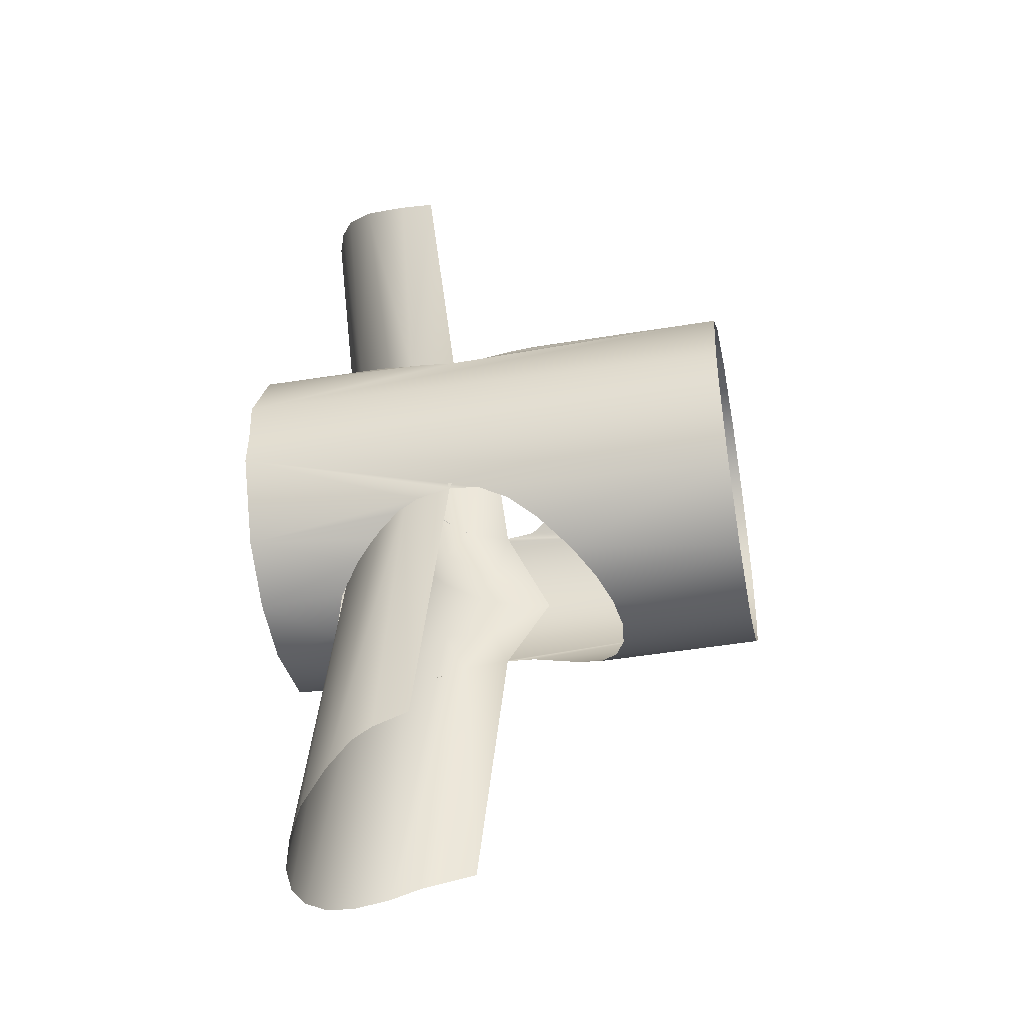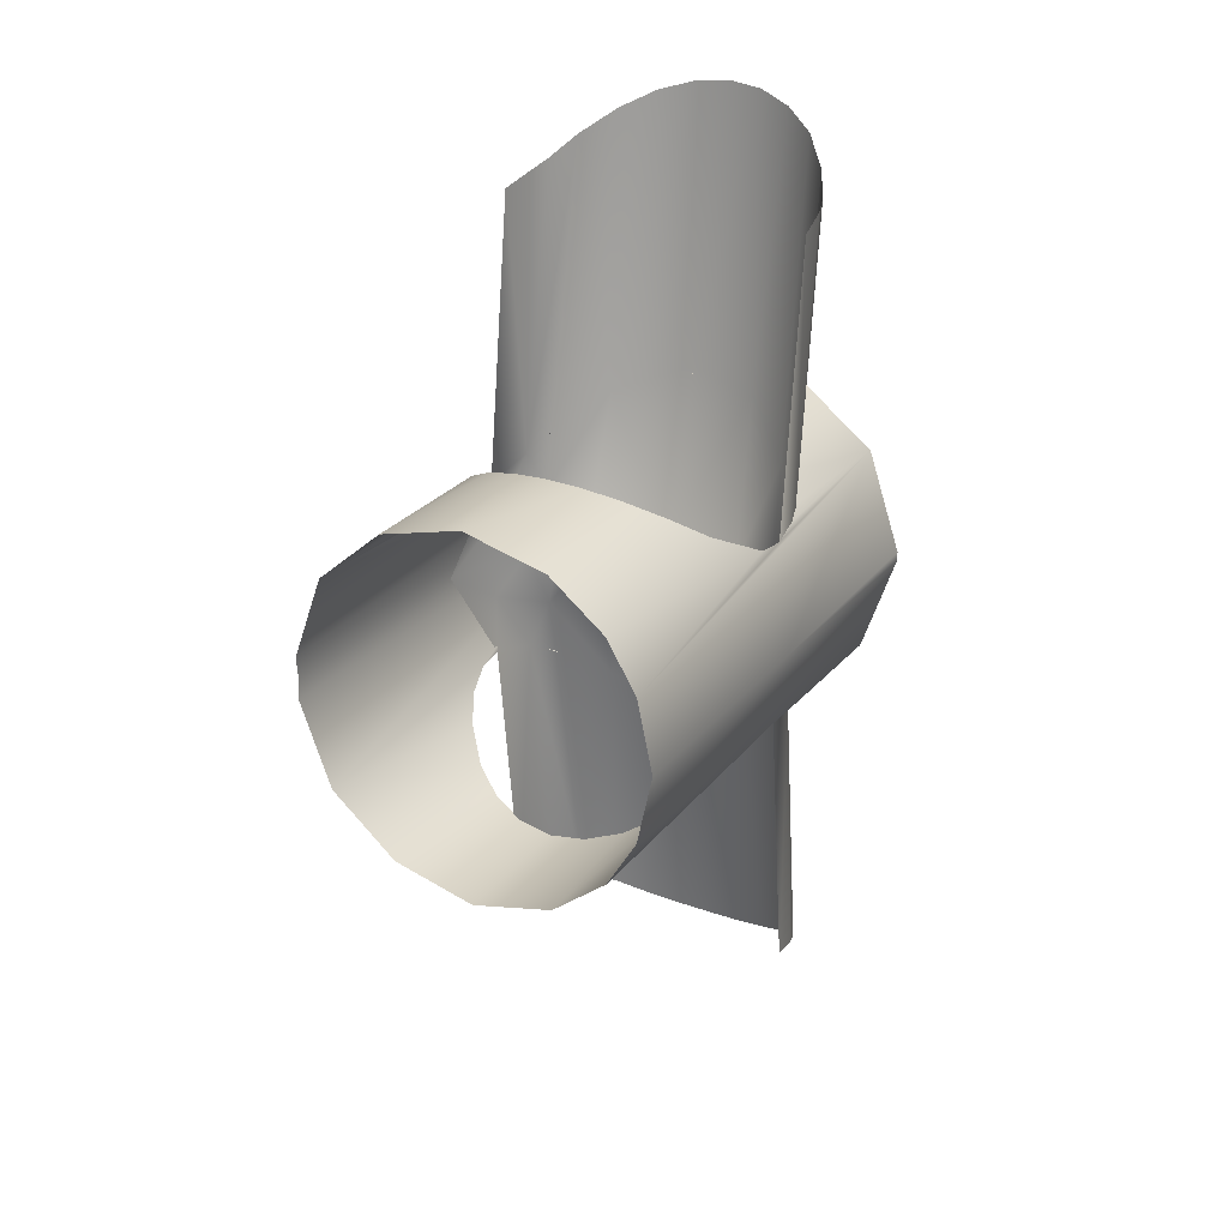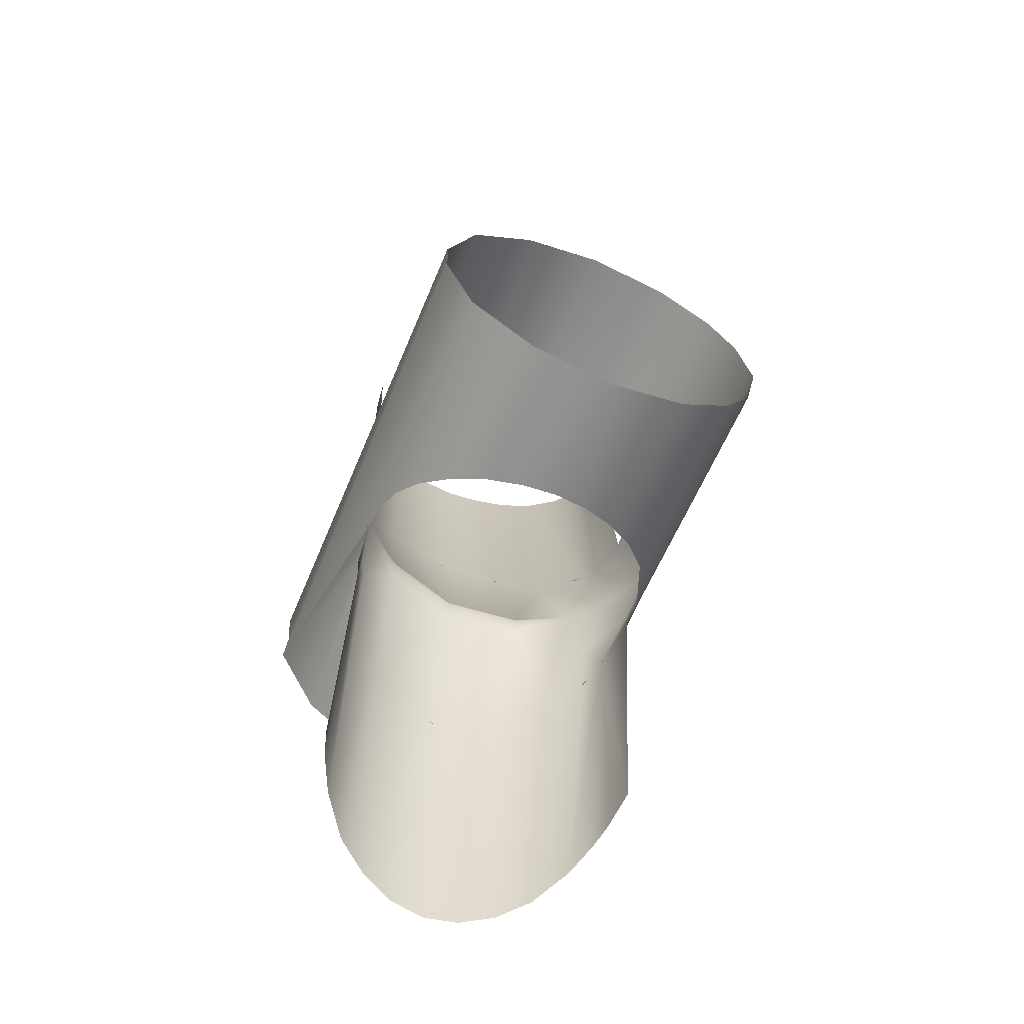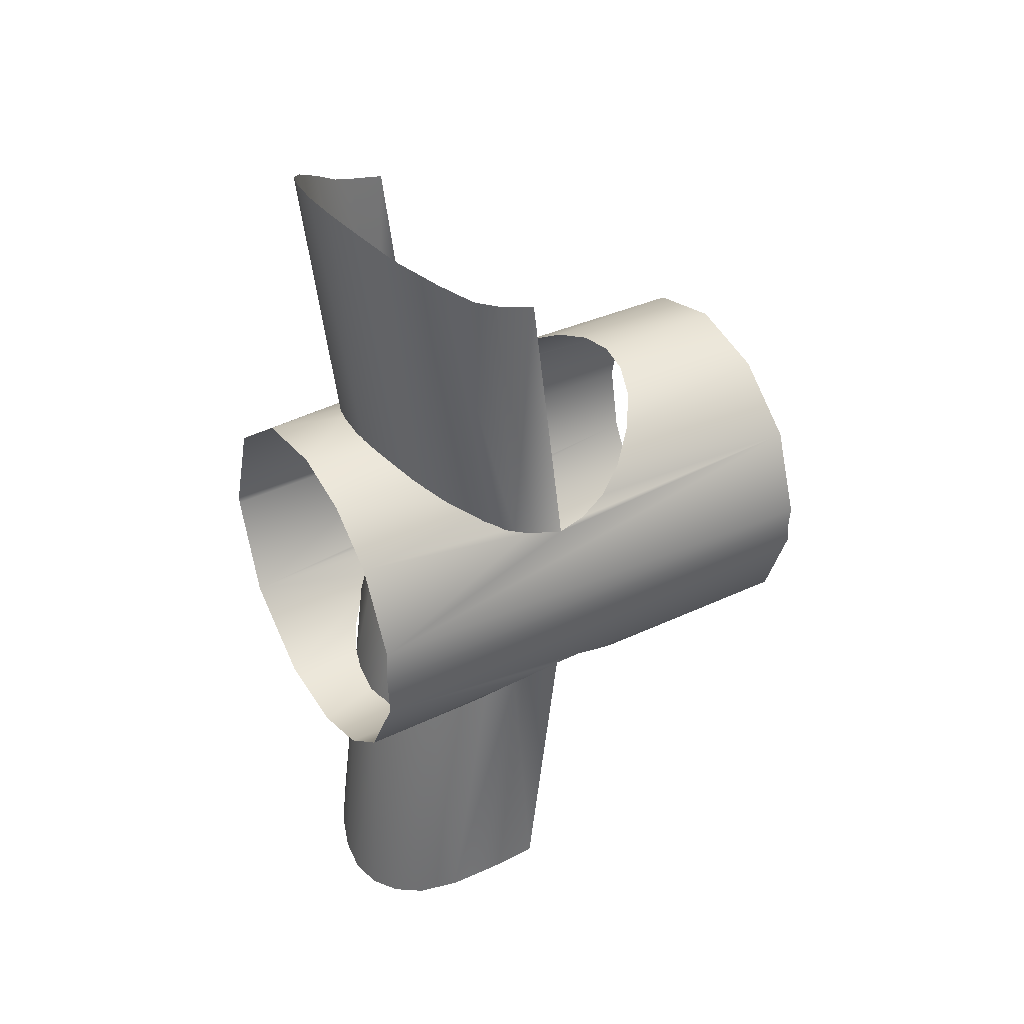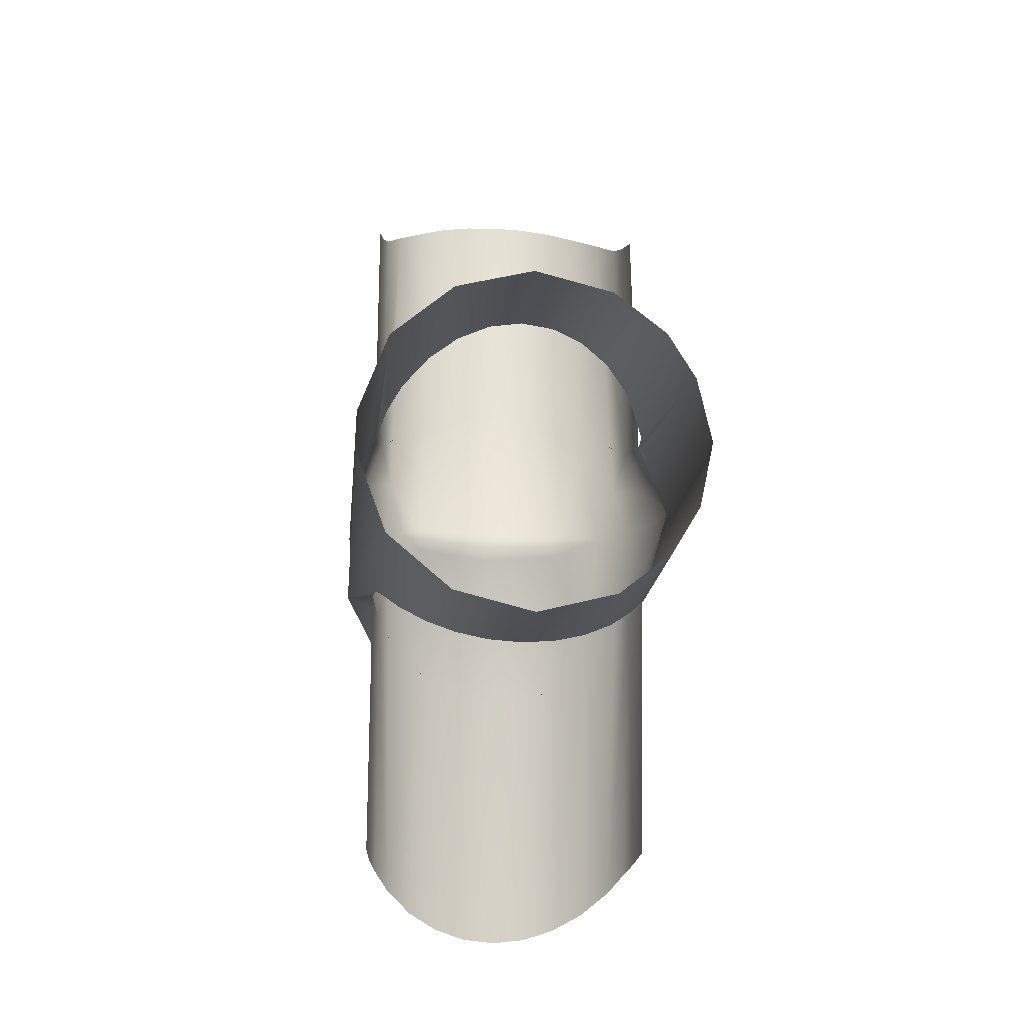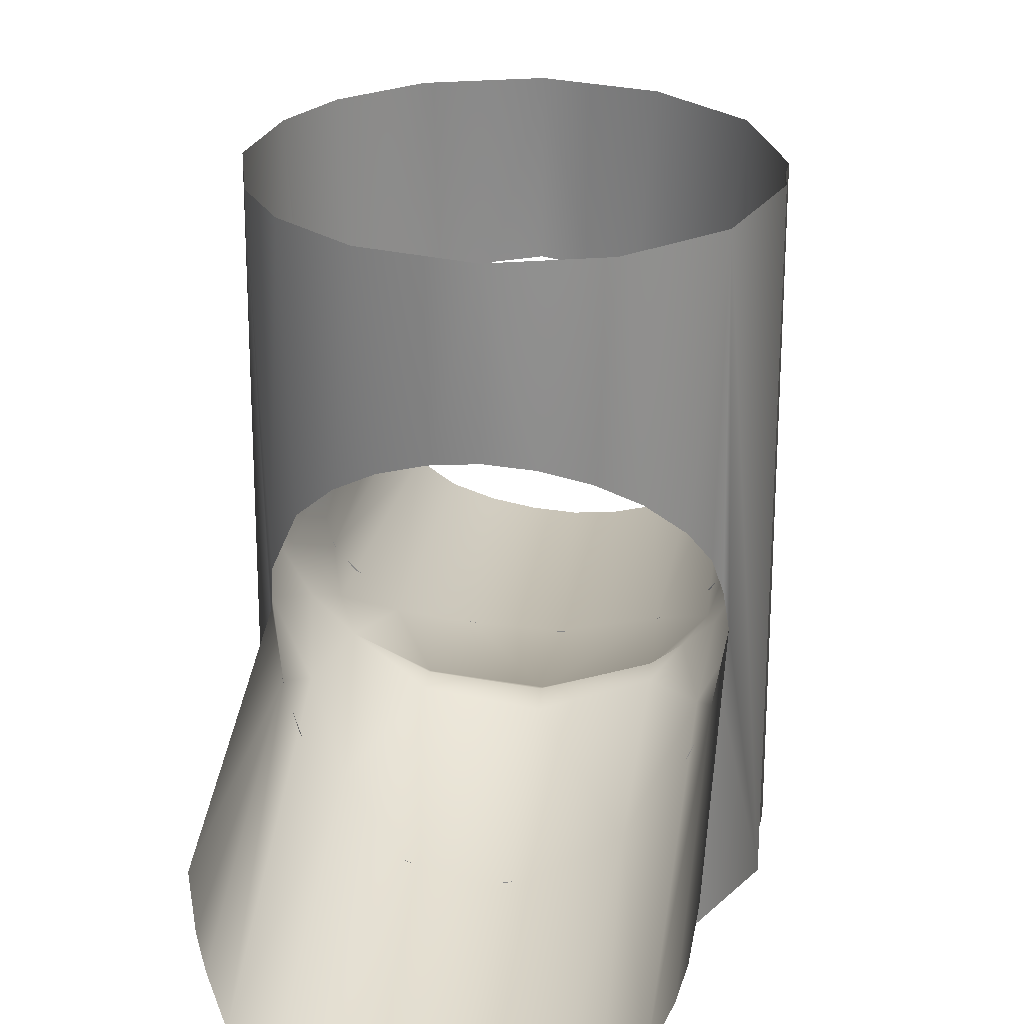
<metadata>
{"format":"obj","ext":"obj","renderer":"f3d","projection":"perspective","resolution":1024,"background":"white","views":[{"elev":-41.3,"azim":-78.7,"up":"+Y"},{"elev":25.6,"azim":29.4,"up":"+Y"},{"elev":-63.0,"azim":-22.6,"up":"+Y"},{"elev":37.5,"azim":-121.1,"up":"+Y"},{"elev":-17.4,"azim":-5.6,"up":"+Y"},{"elev":25.9,"azim":-173.4,"up":"+Z"}]}
</metadata>
<code>
o out.002
v 0.4221 1.097 -1.646
v 1e-06 1.175 1.646
v 0.5327 1.04 1.646
v 0.9525 0.6913 -1.646
v 0.8873 0.7581 1.646
v 1.075 0.4453 1.646
v 1.177 0.02929 -1.646
v 0.4221 -1.097 -1.646
v 1e-06 -1.175 1.646
v 0.5327 -1.04 1.646
v 0.9525 -0.6913 -1.646
v 0.8873 -0.7581 1.646
v 1.075 -0.4453 1.646
v 1.177 -0.02929 -1.646
v -1.158 -0.246 -1.646
v -1.161 -0.1349 1.646
v -0.8815 -0.7663 -1.646
v -0.9581 -0.6793 1.646
v -0.5296 -1.04 -1.646
v -0.5327 -1.04 1.646
v -0.1144 -1.161 -1.646
v -1.158 0.246 -1.646
v -1.161 0.1349 1.646
v -0.8815 0.7663 -1.646
v -0.9581 0.6793 1.646
v -0.5296 1.04 -1.646
v -0.5327 1.04 1.646
v -0.1144 1.161 -1.646
v -0.6465 0.9675 0.5331
v -0.7057 0.9166 -0.9297
v 0.227 1.141 0.7473
v 0.227 1.141 -1.195
v -0.9675 0.6465 -0.4627
v 0.4453 1.075 0.6666
v 0.3846 1.1 -1.147
v -0.8228 0.8228 0.3424
v -0.8228 0.8228 -0.7899
v 0.6465 0.9675 0.5331
v 0 1.164 -1.224
v 0 1.164 0.7762
v 0.8316 0.8121 0.3315
v 0.8228 0.8228 -0.7899
v -0.4453 1.075 0.6666
v -0.5292 1.039 -1.076
v 0.9832 0.6233 -0.02744
v 0.9675 0.6465 -0.4627
v -0.227 1.141 0.7473
v -0.227 1.141 -1.195
v -0.9239 0.6996 -0.6065
v -0.9239 0.6996 0.1589
v 0.5556 1.016 -1.055
v 0.9239 0.6996 -0.6065
v -1 0.5856 -0.2238
v -0.9725 0.6181 -0.02968
v 0.7057 0.9166 -0.9297
v -0.1032 1.199 -1.227
v 0.6591 0.7871 -0.9445
v -0.9388 0.68 -0.5512
v 0.9428 0.6643 -0.553
v -0.5903 1.016 -1.033
v 0.9945 0.6033 -0.2292
v 0.3409 1.109 -1.164
v 0.8675 0.4034 -0.6826
v -0.1258 0.1044 -0.9456
v -0.6465 -0.9675 0.5331
v -0.7057 -0.9166 -0.9297
v 0.227 -1.141 0.7473
v 0.227 -1.141 -1.195
v -0.9675 -0.6465 -0.4627
v 0.4453 -1.075 0.6666
v 0.3846 -1.1 -1.147
v -0.8228 -0.8228 0.3424
v -0.8228 -0.8228 -0.7899
v 0.6465 -0.9675 0.5331
v 0 -1.164 -1.224
v 0 -1.164 0.7762
v 0.8316 -0.8121 0.3315
v 0.8228 -0.8228 -0.7899
v -0.4453 -1.075 0.6666
v -0.5292 -1.039 -1.076
v 0.9832 -0.6233 -0.02744
v 0.9675 -0.6465 -0.4627
v -0.227 -1.141 0.7473
v -0.227 -1.141 -1.195
v -0.9239 -0.6996 -0.6065
v -0.9239 -0.6996 0.1589
v 0.5556 -1.016 -1.055
v 0.9239 -0.6996 -0.6065
v -0.9725 -0.6181 -0.02968
v 0.7057 -0.9166 -0.9297
v -0.1032 -1.199 -1.227
v 0.6591 -0.7871 -0.9445
v -0.8646 0.4079 -0.6861
v 0.3965 0.08289 -0.8807
v -0.9388 -0.68 -0.5512
v -0.6315 0.07898 -0.7758
v 1.061 0.2717 -0.3501
v -1.063 0.2691 -0.3445
v 0.002427 2.974 -1.438
v 0.646 2.781 -1.207
v -0.9142 2.519 -0.8249
v -0.9897 2.409 -0.4461
v 0.9623 2.468 -0.6825
v -0.4393 2.887 -1.329
v -0.6411 2.781 -1.207
v 0.2276 2.952 -1.409
v -0.9574 2.468 -0.6825
v 0.9945 2.409 -0.4461
v 0.4445 2.887 -1.334
v -0.8139 2.64 -1.007
v 0.8187 2.64 -1.007
v 0.919 2.519 -0.8249
v -0.2228 2.952 -1.409
v 1.171 0 1.646
v 1.177 -0 -2e-06
v -1.139 0 -1.646
v -1.15 0 1.646
v 0.737 0 -0.6626
v -0.7729 0 -0.6225
v 0.3921 0 -0.8397
v -0.6288 0 -0.732
v -0.1227 0 -0.8961
v 0.9313 0 -0.4702
v 1.088 0 -0.1915
v -1.088 -0 -0.19
v -1.141 0 0.05887
v 1.143 0 0.0692
v -0.9136 0 -0.4978
v -0.9897 -0.6033 -0.2292
v 0.9428 -0.6643 -0.553
v -0.5903 -1.016 -1.033
v 0.9945 -0.6033 -0.2292
v 0.3409 -1.109 -1.164
v 0.8675 -0.4034 -0.6826
v -0.1258 -0.1044 -0.9456
v -0.8646 -0.4079 -0.6861
v 0.3965 -0.08289 -0.8807
v -0.6315 -0.07898 -0.7758
v 1.061 -0.2717 -0.3501
v -1.063 -0.2691 -0.3445
v 0.002427 -2.974 -1.438
v 0.646 -2.781 -1.207
v -0.9142 -2.519 -0.8249
v -0.9897 -2.409 -0.4461
v 0.9623 -2.468 -0.6825
v -0.4393 -2.887 -1.329
v -0.6411 -2.781 -1.207
v 0.2276 -2.952 -1.409
v -0.9574 -2.468 -0.6825
v 0.9945 -2.409 -0.4461
v 0.4445 -2.887 -1.334
v -0.8139 -2.64 -1.007
v 0.8187 -2.64 -1.007
v 0.919 -2.519 -0.8249
v -0.2228 -2.952 -1.409
f 1 35 32
f 1 51 35
f 4 52 42
f 13 11 132
f 4 6 61
f 49 24 37
f 28 39 48
f 28 32 39
f 25 54 50
f 43 27 29
f 118 63 57
f 124 127 97
f 126 125 98
f 119 121 96
f 129 15 89
f 70 10 74
f 96 60 93
f 94 57 62
f 93 58 98
f 40 2 47
f 62 109 106
f 59 103 112
f 55 4 42
f 1 55 51
f 25 29 27
f 4 46 52
f 3 31 34
f 5 38 41
f 11 78 88
f 40 31 2
f 34 38 3
f 68 21 75
f 85 73 17
f 21 84 75
f 18 86 89
f 118 92 134
f 115 7 14
f 41 45 5
f 24 30 37
f 33 24 49
f 48 26 28
f 30 26 44
f 22 25 23
f 27 47 2
f 53 22 33
f 116 23 117
f 8 68 71
f 50 36 25
f 119 138 121
f 118 94 120
f 136 140 95
f 118 123 63
f 138 136 131
f 66 17 73
f 11 88 82
f 118 134 123
f 124 139 127
f 10 67 9
f 118 120 137
f 16 116 117
f 128 98 125
f 128 140 136
f 15 16 18
f 84 19 80
f 20 83 79
f 130 154 145
f 12 74 10
f 66 80 19
f 134 130 139
f 77 12 81
f 63 97 59
f 60 64 56
f 69 85 17
f 122 96 121
f 76 9 67
f 133 135 91
f 131 135 138
f 86 18 72
f 62 64 94
f 58 110 101
f 58 101 107
f 102 58 107
f 106 56 62
f 110 60 105
f 60 104 105
f 100 62 57
f 111 57 63
f 104 56 113
f 108 59 61
f 56 99 113
f 111 59 112
f 126 140 125
f 137 133 92
f 122 138 135
f 133 148 151
f 97 123 124
f 8 87 90
f 94 122 120
f 76 83 9
f 90 11 8
f 93 119 96
f 18 65 72
f 94 118 57
f 61 97 127
f 53 98 58
f 79 65 20
f 8 71 87
f 4 7 115
f 152 95 143
f 95 149 143
f 144 95 129
f 148 91 141
f 152 131 136
f 131 147 146
f 142 133 151
f 153 92 142
f 146 91 131
f 150 130 145
f 91 155 141
f 130 153 154
f 139 123 134
f 137 122 135
f 136 119 128
f 137 92 118
f 132 139 130
f 129 140 126
f 115 14 11
f 11 82 132
f 132 81 13
f 81 12 13
f 6 5 45
f 61 46 4
f 6 45 61
f 28 1 32
f 129 69 15
f 69 17 15
f 15 18 89
f 55 1 4
f 25 36 29
f 3 2 31
f 5 3 38
f 68 8 21
f 24 26 30
f 48 44 26
f 27 43 47
f 53 54 25
f 22 24 33
f 53 25 22
f 116 22 23
f 66 19 17
f 10 70 67
f 16 15 116
f 128 93 98
f 128 125 140
f 84 21 19
f 20 9 83
f 12 77 74
f 60 96 64
f 122 64 96
f 133 137 135
f 131 91 135
f 62 56 64
f 58 93 110
f 102 53 58
f 106 99 56
f 110 93 60
f 100 109 62
f 111 100 57
f 104 60 56
f 108 103 59
f 111 63 59
f 122 121 138
f 97 63 123
f 94 64 122
f 90 78 11
f 93 128 119
f 18 20 65
f 61 59 97
f 53 126 98
f 114 6 115
f 6 4 115
f 152 136 95
f 144 149 95
f 148 133 91
f 152 147 131
f 142 92 133
f 153 134 92
f 146 155 91
f 150 132 130
f 130 134 153
f 139 124 123
f 137 120 122
f 136 138 119
f 132 127 139
f 129 95 140
f 11 13 115
f 13 114 115

</code>
